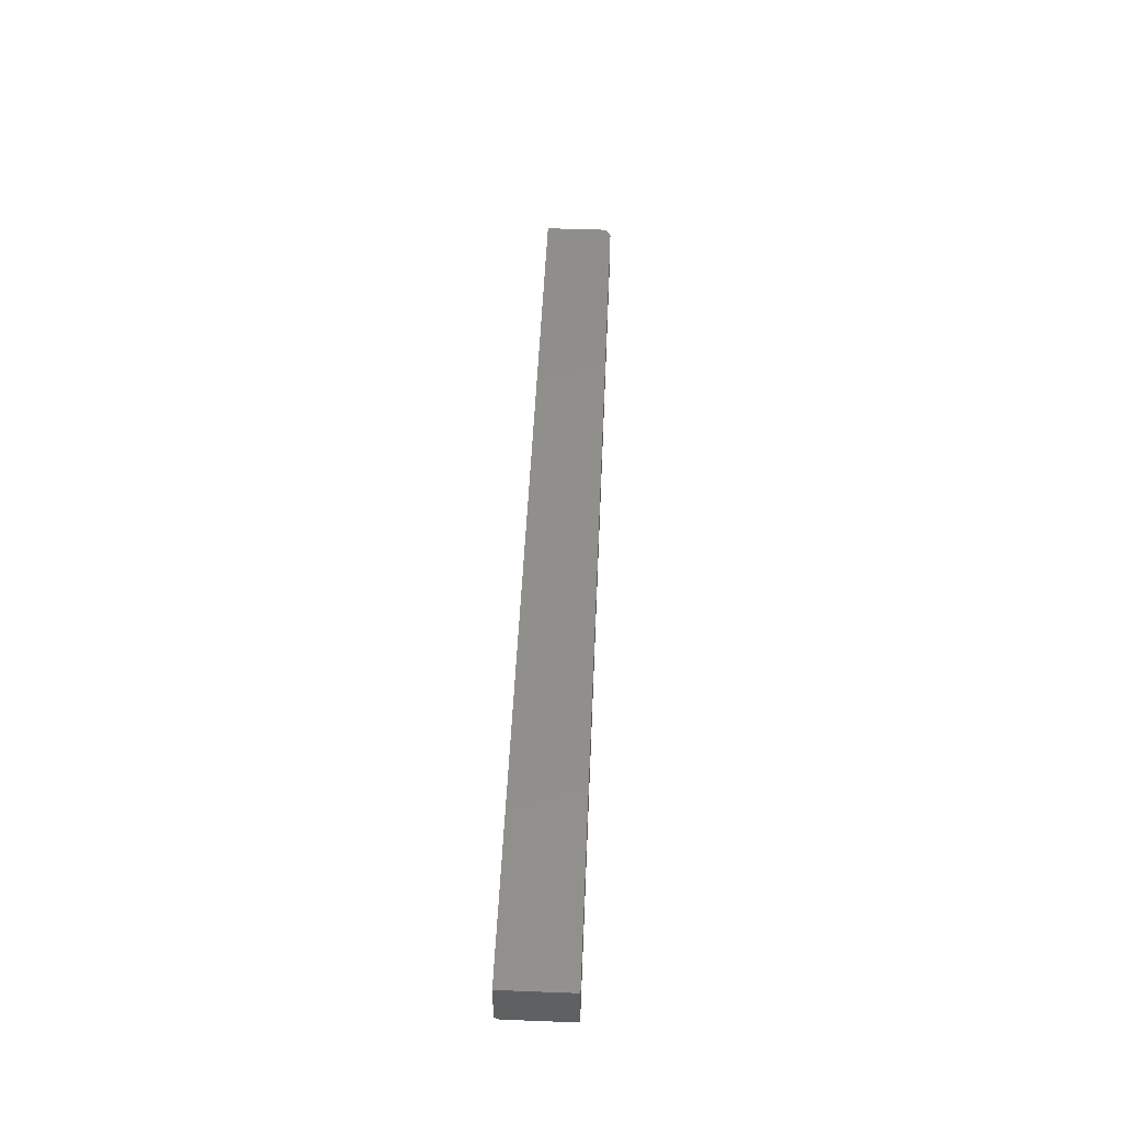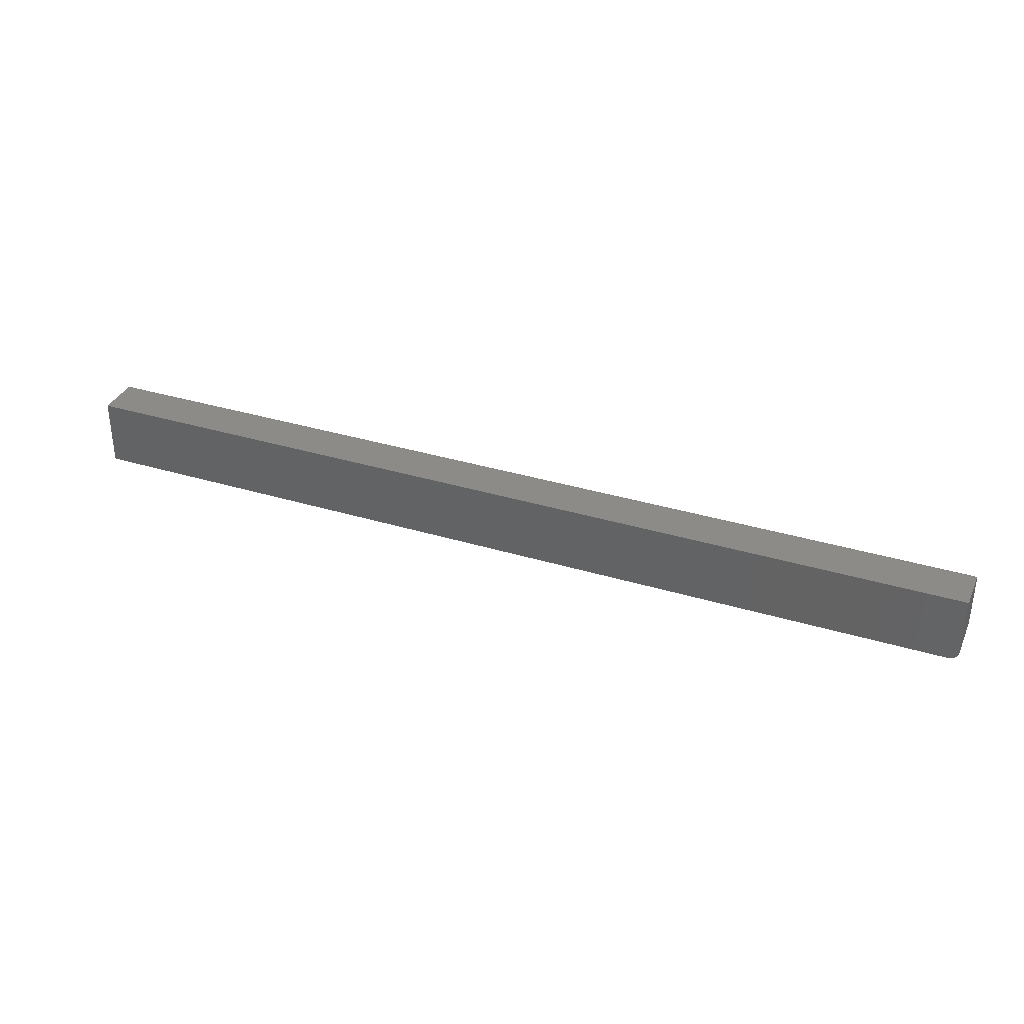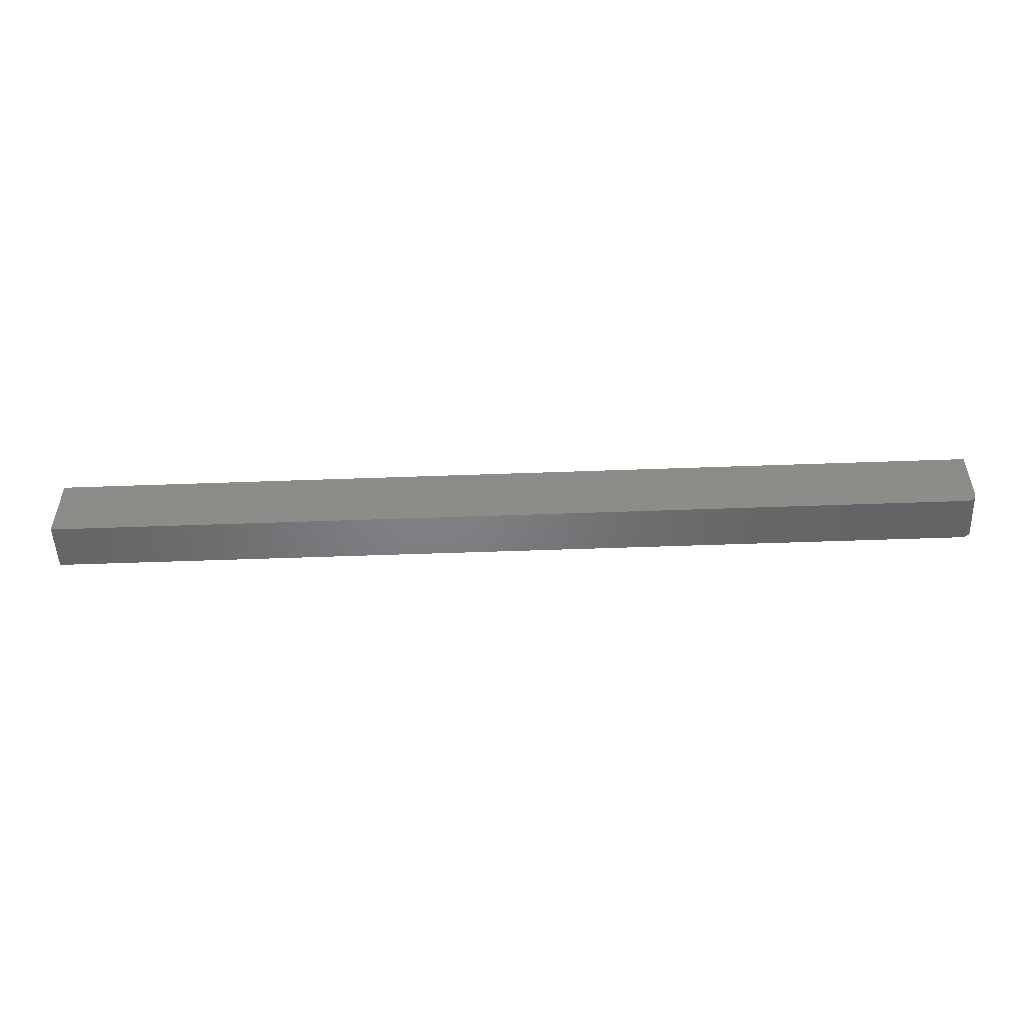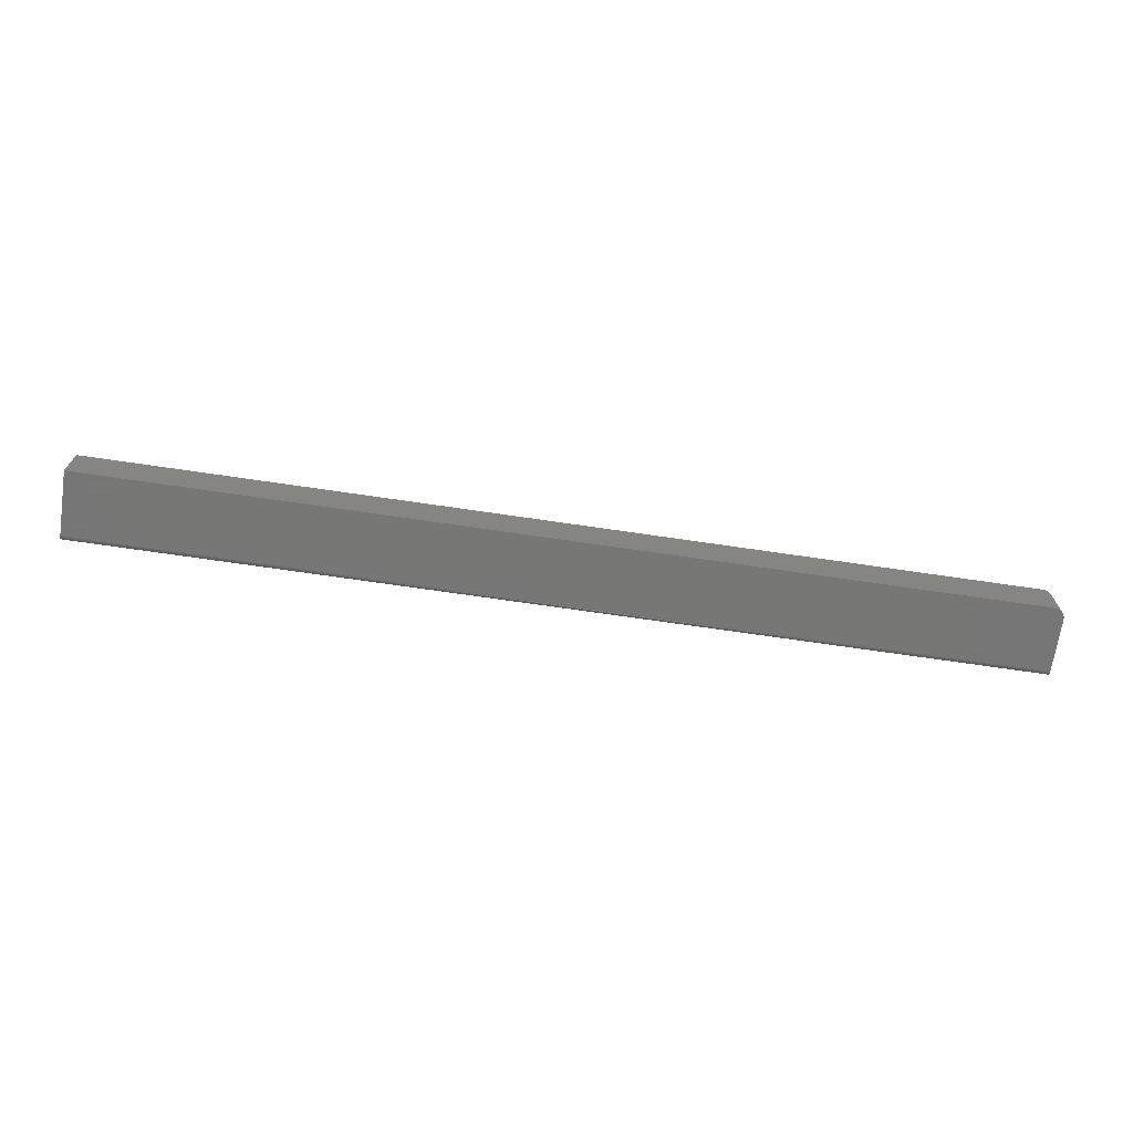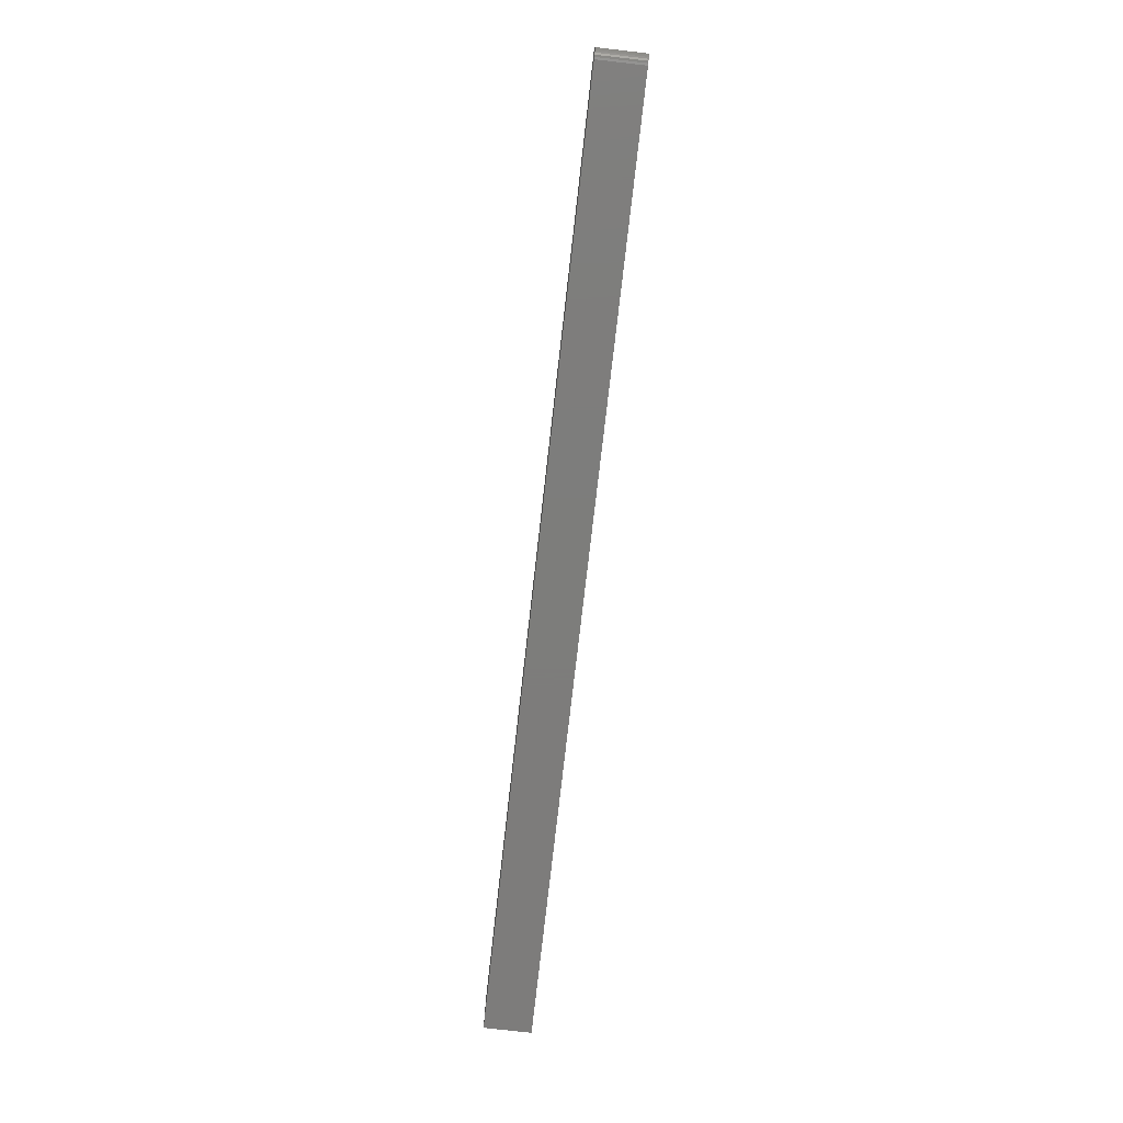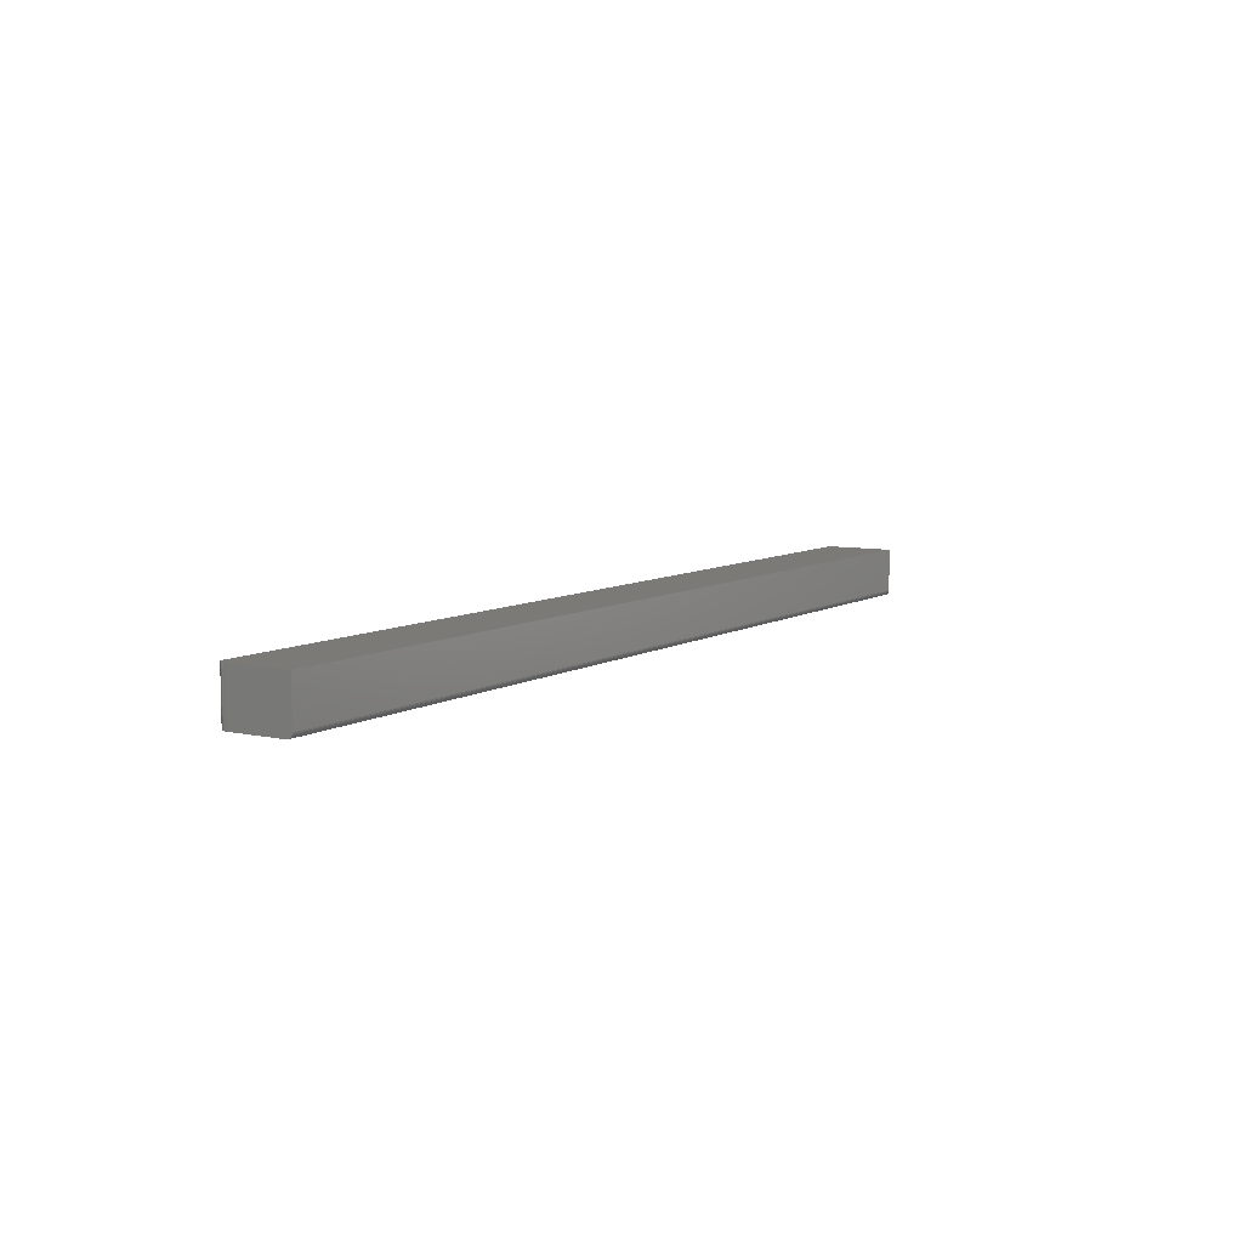
<metadata>
{"format":"stl","ext":"stl","renderer":"f3d","projection":"perspective","resolution":1024,"background":"white","views":[{"elev":48.6,"azim":-87.6,"up":"+Z"},{"elev":34.8,"azim":22.1,"up":"+Y"},{"elev":-51.2,"azim":2.3,"up":"+Y"},{"elev":-69.3,"azim":-8.4,"up":"+Z"},{"elev":-76.4,"azim":83.5,"up":"+Y"},{"elev":7.7,"azim":122.0,"up":"+Z"}]}
</metadata>
<code>
# stl→obj: 40 verts, 76 faces
v 0.7404 -0.03006 0
v 0.7374 -0.03095 0
v 0.7344 -0.03125 0
v -0.6406 0.0634 0
v 0.75 0.0634 0
v 0.75 -0.01562 0
v 0.7497 -0.01867 0
v 0.7488 -0.0216 0
v -0.6406 -0.03125 0
v 0.7474 -0.02431 0
v 0.7454 -0.02667 0
v 0.7431 -0.02862 0
v 0.75 -0.01562 0.07031
v 0.75 0.06493 0.0001501
v 0.75 0.06639 0.0005947
v 0.75 0.06774 0.001317
v 0.75 0.06893 0.002288
v 0.75 0.0699 0.003472
v 0.75 0.07062 0.004823
v 0.75 0.07107 0.006288
v 0.75 0.07122 0.007812
v 0.75 0.07122 0.07031
v 0.7344 -0.03125 0.07031
v 0.7374 -0.03095 0.07031
v 0.7404 -0.03006 0.07031
v -0.6406 0.07122 0.07031
v -0.6406 -0.03125 0.07031
v 0.7488 -0.0216 0.07031
v 0.7497 -0.01867 0.07031
v 0.7431 -0.02862 0.07031
v 0.7454 -0.02667 0.07031
v 0.7474 -0.02431 0.07031
v -0.6406 0.0699 0.003472
v -0.6406 0.07122 0.007812
v -0.6406 0.07107 0.006288
v -0.6406 0.07062 0.004823
v -0.6406 0.06893 0.002288
v -0.6406 0.06774 0.001317
v -0.6406 0.06639 0.0005947
v -0.6406 0.06493 0.0001501
f 1 2 3
f 4 5 6
f 4 6 7
f 4 7 8
f 4 8 9
f 9 8 10
f 9 10 11
f 9 11 12
f 9 12 1
f 9 1 3
f 6 5 13
f 14 15 16
f 14 16 17
f 14 17 18
f 14 18 19
f 14 19 20
f 14 20 21
f 22 13 5
f 22 5 14
f 22 14 21
f 23 24 25
f 26 27 28
f 26 28 29
f 26 29 13
f 26 13 22
f 27 23 25
f 27 25 30
f 27 30 31
f 27 31 32
f 27 32 28
f 27 9 23
f 23 9 3
f 6 13 7
f 7 13 29
f 7 29 8
f 8 29 28
f 8 28 10
f 10 28 32
f 10 32 11
f 11 32 31
f 11 31 12
f 12 31 30
f 12 30 1
f 1 30 25
f 1 25 2
f 2 25 24
f 2 24 3
f 3 24 23
f 33 26 34
f 33 34 35
f 33 35 36
f 27 26 33
f 27 33 37
f 27 37 38
f 27 38 39
f 27 39 40
f 27 40 4
f 27 4 9
f 22 21 26
f 26 21 34
f 5 4 14
f 14 4 40
f 14 40 15
f 15 40 39
f 15 39 16
f 16 39 38
f 16 38 17
f 17 38 37
f 17 37 18
f 18 37 33
f 18 33 19
f 19 33 36
f 19 36 20
f 20 36 35
f 20 35 21
f 21 35 34

</code>
